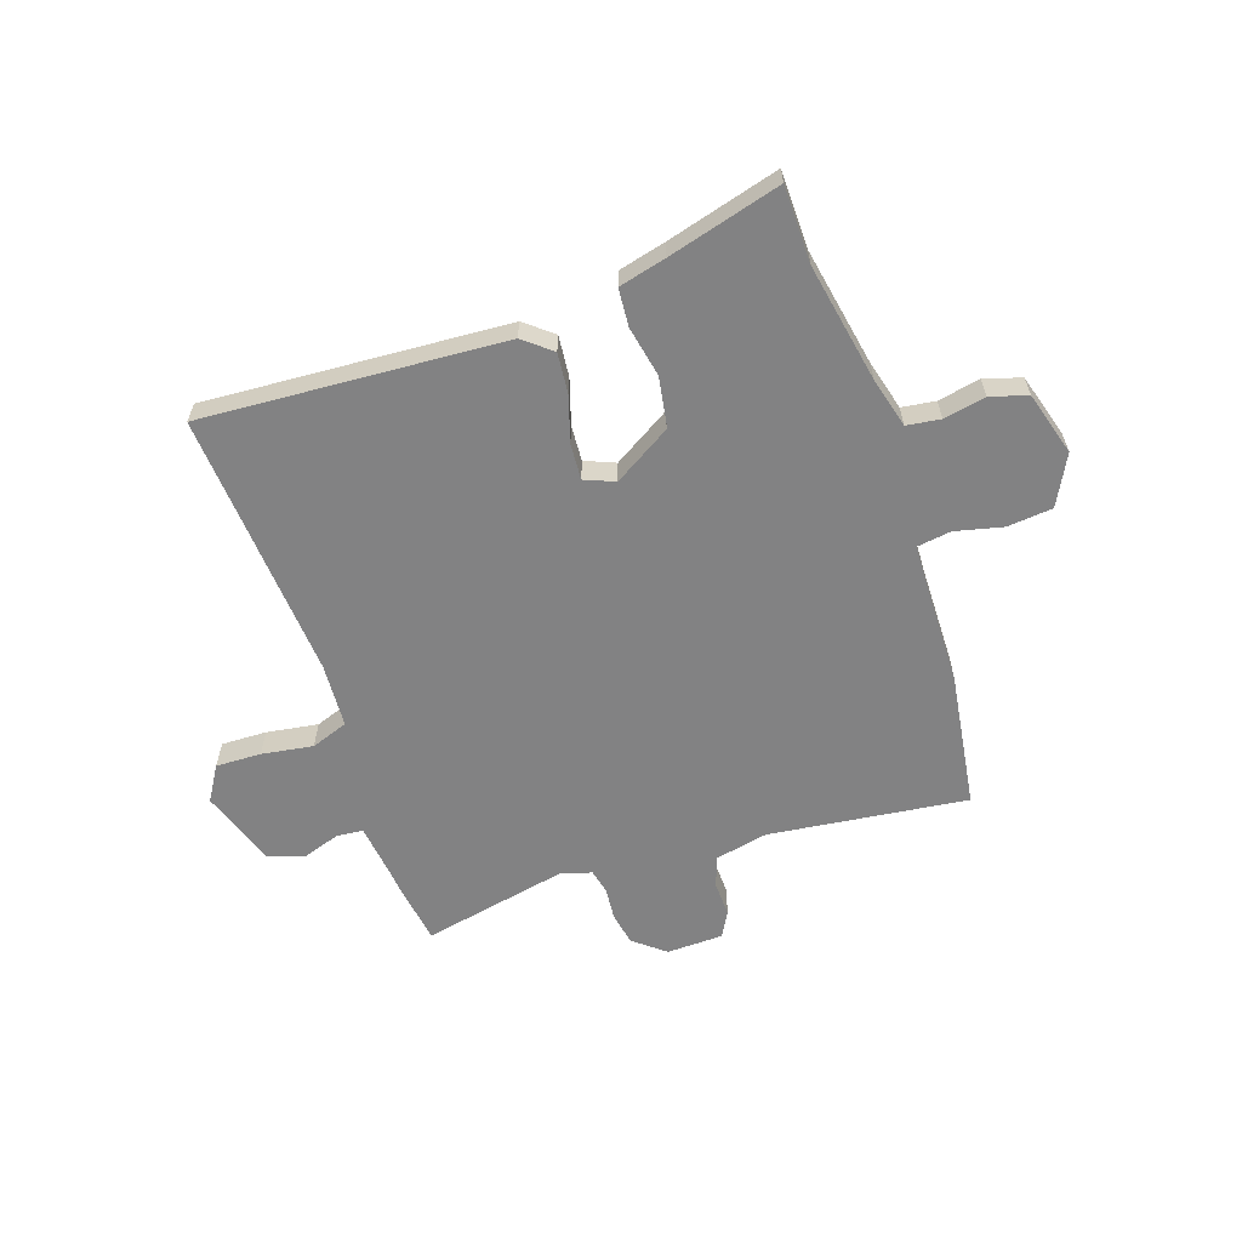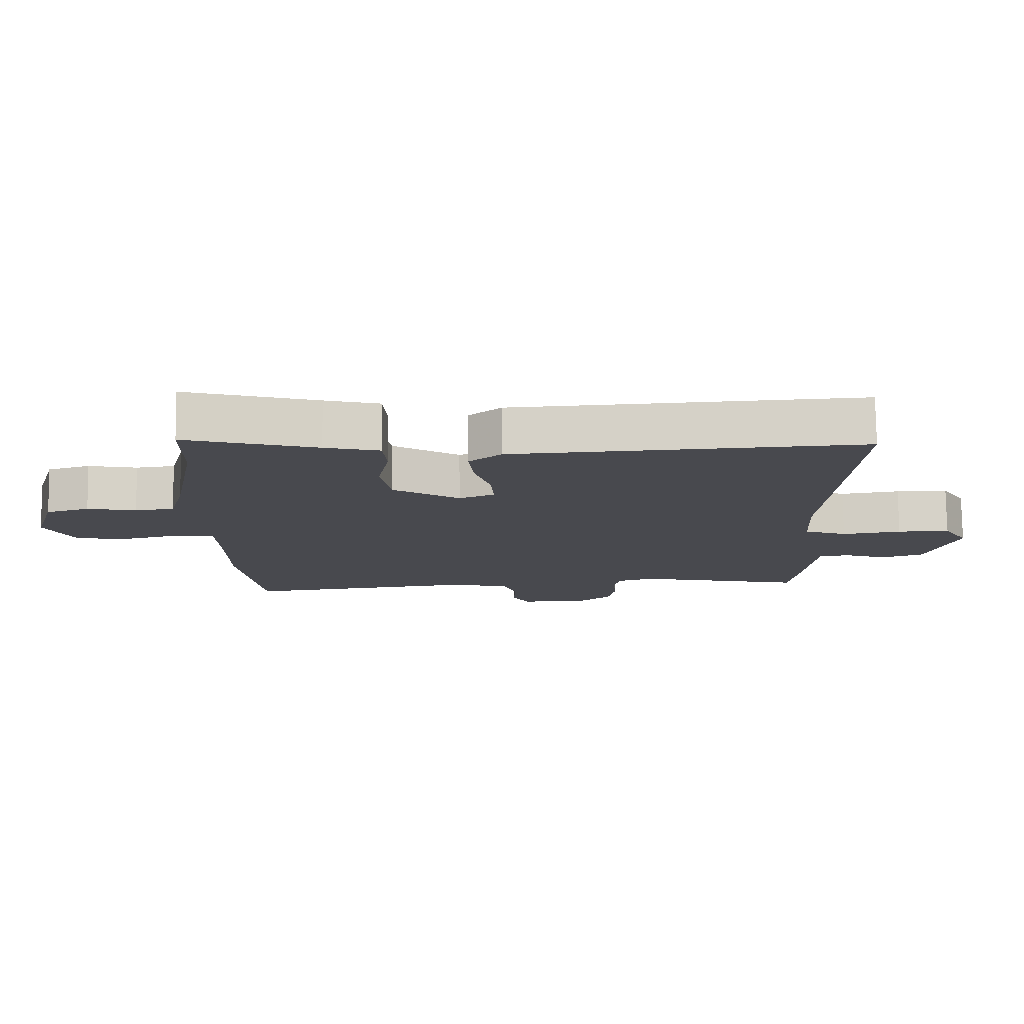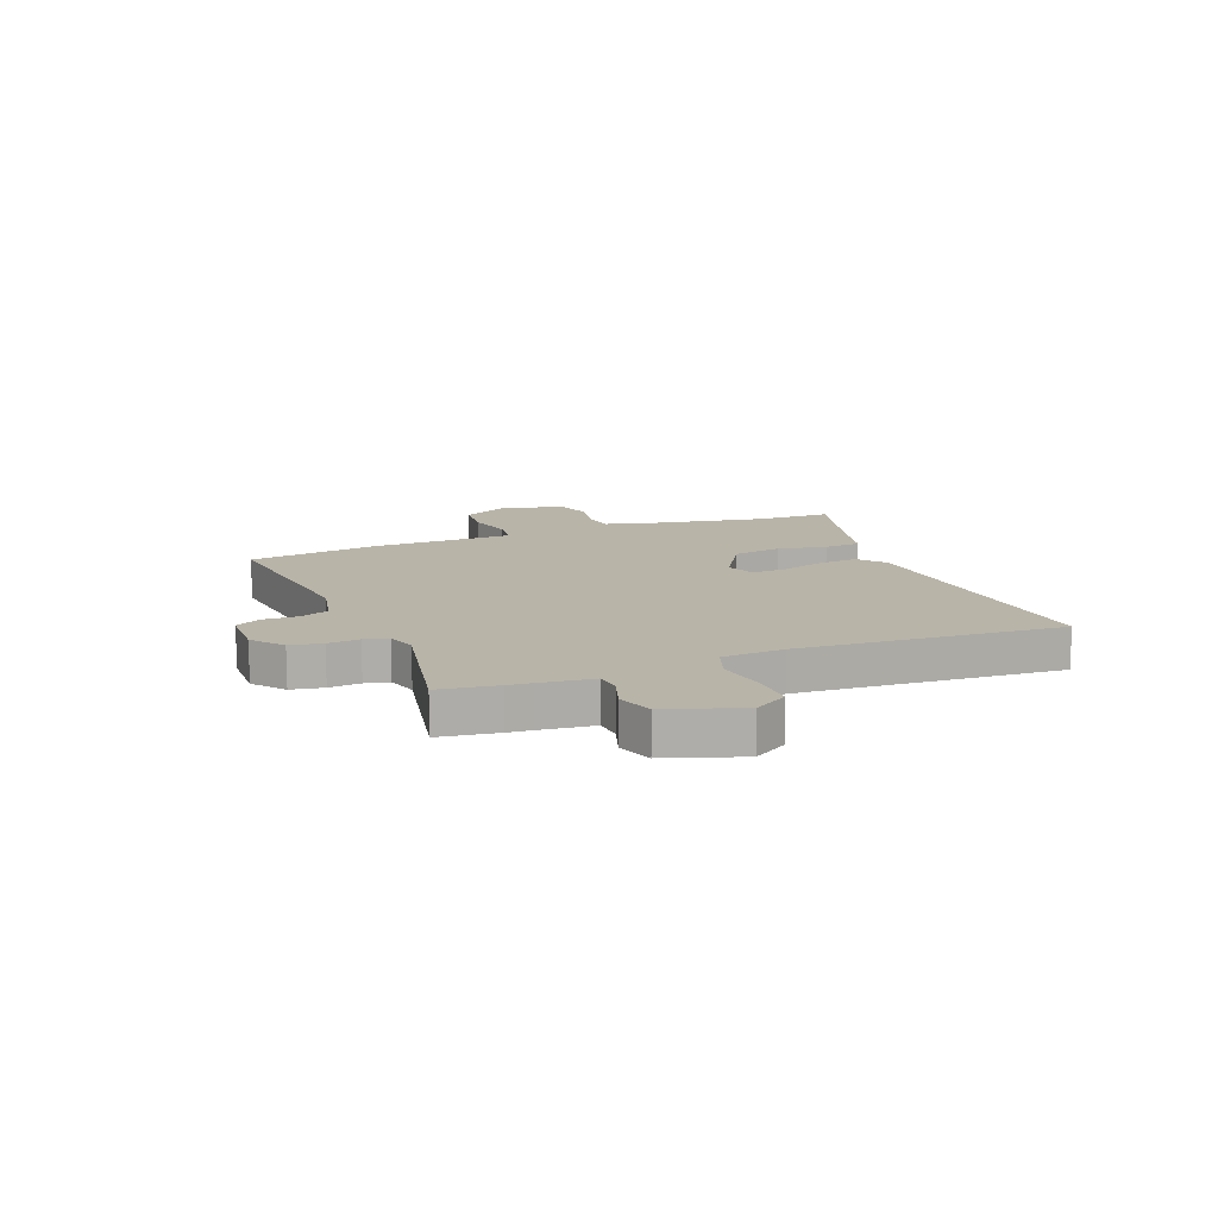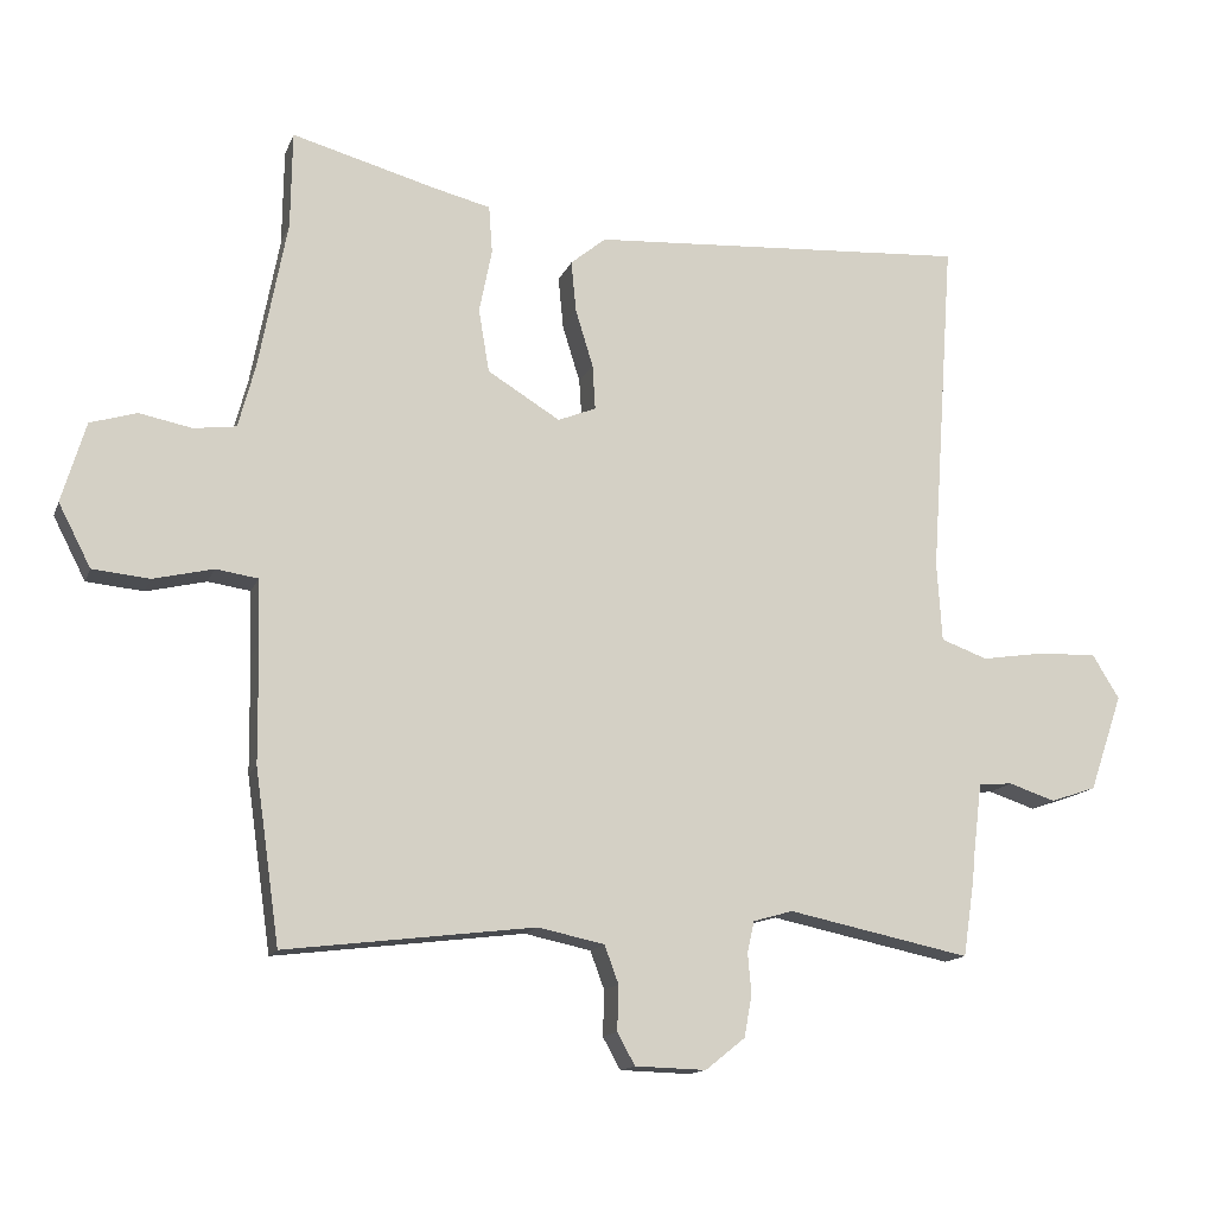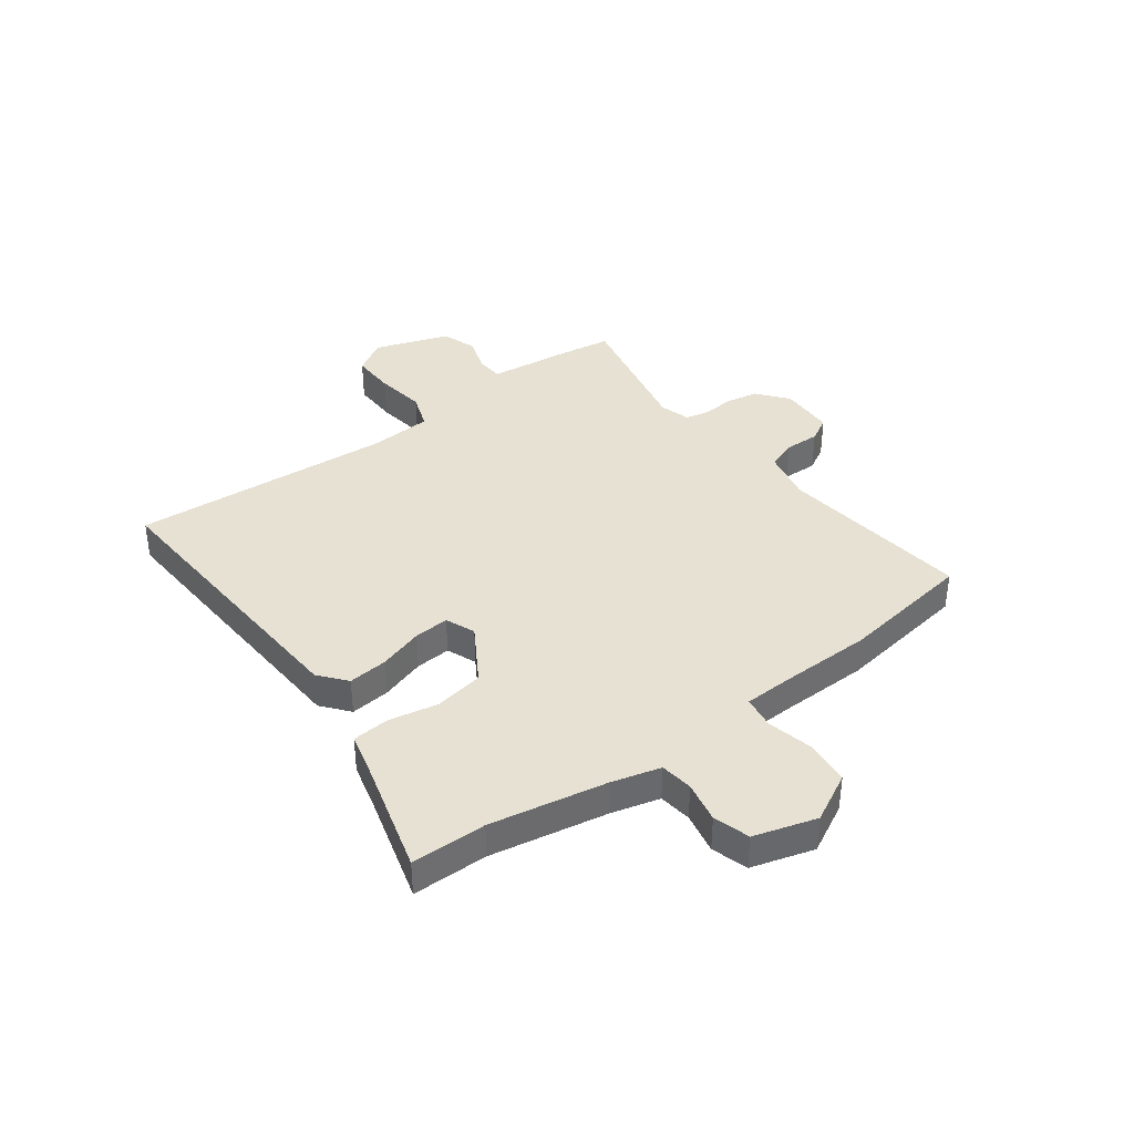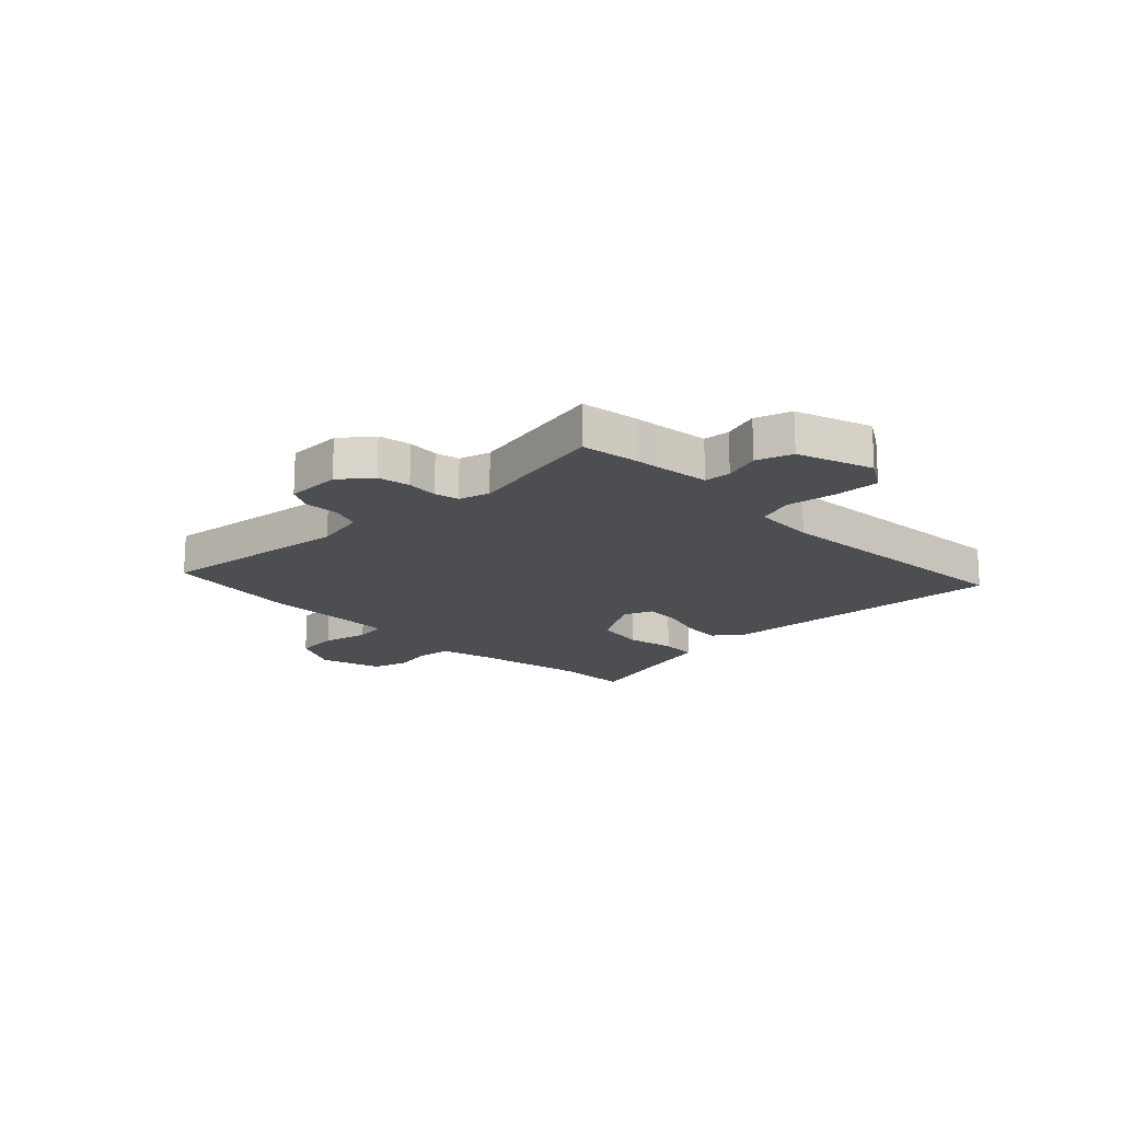
<metadata>
{"format":"obj","ext":"obj","renderer":"f3d","projection":"perspective","resolution":1024,"background":"white","views":[{"elev":-60.8,"azim":18.6,"up":"+Y"},{"elev":77.4,"azim":179.3,"up":"+Z"},{"elev":13.0,"azim":-111.8,"up":"+Y"},{"elev":-14.1,"azim":163.7,"up":"+Z"},{"elev":38.7,"azim":53.4,"up":"+Y"},{"elev":-17.0,"azim":-135.6,"up":"+Y"}]}
</metadata>
<code>
v -0.491 0.07 -0.56
v -0.507 0.07 -0.453
v -0.511 0.07 -0.411
v -0.523 0.07 -0.312
v -0.571 0.07 -0.308
v -0.637 0.07 -0.33
v -0.702 0.07 -0.308
v -0.749 0.07 -0.171
v -0.711 0.07 -0.109
v -0.63 0.07 -0.111
v -0.538 0.07 -0.125
v -0.472 0.07 -0.101
v -0.465 0.07 0.013
v -0.499 0.07 0.495
v 0.04 0.07 0.462
v 0.09 0.07 0.421
v 0.083 0.07 0.348
v 0.058 0.07 0.267
v 0.054 0.07 0.203
v 0.108 0.07 0.181
v 0.211 0.07 0.244
v 0.226 0.07 0.334
v 0.208 0.07 0.424
v 0.213 0.07 0.492
v 0.297 0.07 0.513
v 0.499 0.07 0.569
v 0.501 0.07 0.432
v 0.541 0.07 0.22
v 0.565 0.07 0.13
v 0.625 0.07 0.122
v 0.7 0.07 0.137
v 0.766 0.07 0.117
v 0.8 0.07 0.003
v 0.754 0.07 -0.086
v 0.673 0.07 -0.094
v 0.588 0.07 -0.074
v 0.528 0.07 -0.083
v 0.525 0.07 -0.175
v 0.523 0.07 -0.34
v 0.488 0.07 -0.585
v 0.134 0.07 -0.542
v 0.04 0.07 -0.562
v 0.02 0.07 -0.616
v 0.022 0.07 -0.68
v -0.003 0.07 -0.725
v -0.104 0.07 -0.728
v -0.16 0.07 -0.683
v -0.171 0.07 -0.624
v -0.166 0.07 -0.566
v -0.176 0.07 -0.522
v -0.232 0.07 -0.506
v -0.491 0 -0.56
v -0.507 0 -0.453
v -0.511 0 -0.411
v -0.523 0 -0.312
v -0.571 0 -0.308
v -0.637 0 -0.33
v -0.702 0 -0.308
v -0.749 0 -0.171
v -0.711 0 -0.109
v -0.63 0 -0.111
v -0.538 0 -0.125
v -0.472 0 -0.101
v -0.465 0 0.013
v -0.499 0 0.495
v 0.04 0 0.462
v 0.09 0 0.421
v 0.083 0 0.348
v 0.058 0 0.267
v 0.054 0 0.203
v 0.108 0 0.181
v 0.211 0 0.244
v 0.226 0 0.334
v 0.208 0 0.424
v 0.213 0 0.492
v 0.297 0 0.513
v 0.499 0 0.569
v 0.501 0 0.432
v 0.541 0 0.22
v 0.565 0 0.13
v 0.625 0 0.122
v 0.7 0 0.137
v 0.766 0 0.117
v 0.8 0 0.003
v 0.754 0 -0.086
v 0.673 0 -0.094
v 0.588 0 -0.074
v 0.528 0 -0.083
v 0.525 0 -0.175
v 0.523 0 -0.34
v 0.488 0 -0.585
v 0.134 0 -0.542
v 0.04 0 -0.562
v 0.02 0 -0.616
v 0.022 0 -0.68
v -0.003 0 -0.725
v -0.104 0 -0.728
v -0.16 0 -0.683
v -0.171 0 -0.624
v -0.166 0 -0.566
v -0.176 0 -0.522
v -0.232 0 -0.506
f 46 47 48 49
f 46 49 50
f 43 44 45 46
f 42 43 46 50
f 41 42 50 51
f 38 39 40 41
f 37 38 41 51
f 33 34 35 36
f 33 36 37
f 30 31 32 33
f 29 30 33 37
f 28 29 37 51
f 25 26 27
f 22 23 24 25
f 21 22 25 27
f 15 16 17 18
f 13 14 15 18
f 12 13 18 19
f 8 9 10 11
f 6 7 8 11
f 5 6 11 12
f 4 5 12 19
f 51 1 2 3
f 21 27 28 51
f 20 21 51 3
f 3 4 19 20
f 100 99 98 97
f 101 100 97
f 97 96 95 94
f 101 97 94 93
f 102 101 93 92
f 92 91 90 89
f 102 92 89 88
f 87 86 85 84
f 88 87 84
f 84 83 82 81
f 88 84 81 80
f 102 88 80 79
f 78 77 76
f 76 75 74 73
f 78 76 73 72
f 69 68 67 66
f 69 66 65 64
f 70 69 64 63
f 62 61 60 59
f 62 59 58 57
f 63 62 57 56
f 70 63 56 55
f 54 53 52 102
f 102 79 78 72
f 54 102 72 71
f 71 70 55 54
f 1 52 53 2
f 2 53 54 3
f 3 54 55 4
f 4 55 56 5
f 5 56 57 6
f 6 57 58 7
f 7 58 59 8
f 8 59 60 9
f 9 60 61 10
f 10 61 62 11
f 11 62 63 12
f 12 63 64 13
f 13 64 65 14
f 14 65 66 15
f 15 66 67 16
f 16 67 68 17
f 17 68 69 18
f 18 69 70 19
f 19 70 71 20
f 20 71 72 21
f 21 72 73 22
f 22 73 74 23
f 23 74 75 24
f 24 75 76 25
f 25 76 77 26
f 26 77 78 27
f 27 78 79 28
f 28 79 80 29
f 29 80 81 30
f 30 81 82 31
f 31 82 83 32
f 32 83 84 33
f 33 84 85 34
f 34 85 86 35
f 35 86 87 36
f 36 87 88 37
f 37 88 89 38
f 38 89 90 39
f 39 90 91 40
f 40 91 92 41
f 41 92 93 42
f 42 93 94 43
f 43 94 95 44
f 44 95 96 45
f 45 96 97 46
f 46 97 98 47
f 47 98 99 48
f 48 99 100 49
f 49 100 101 50
f 50 101 102 51
f 51 102 52 1

</code>
